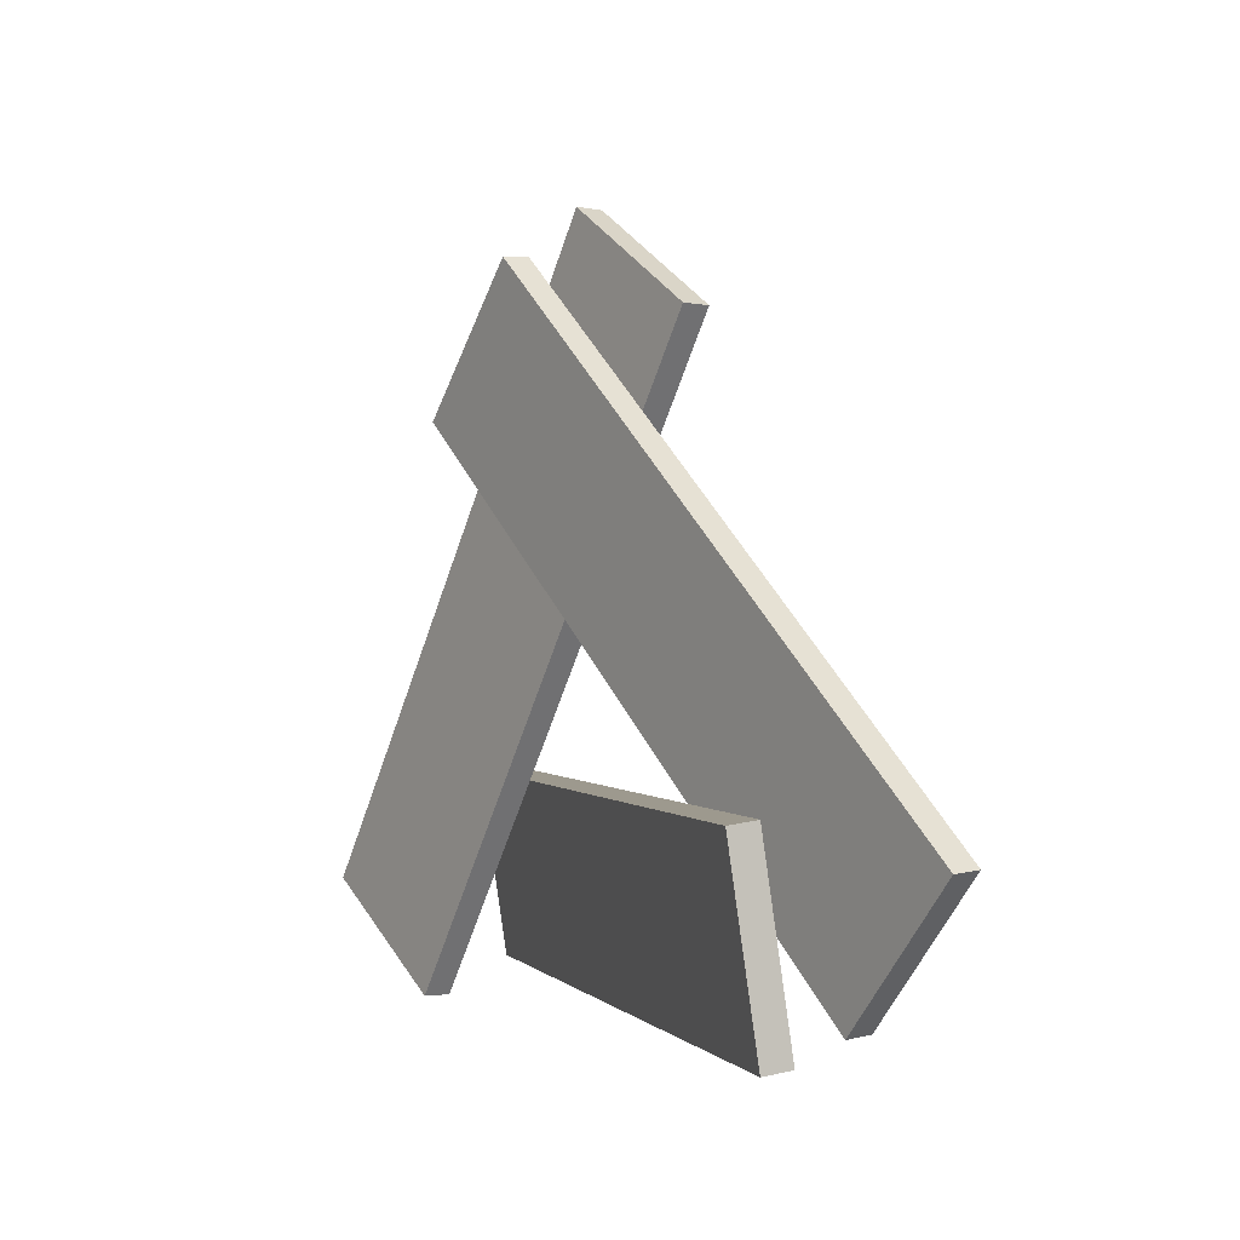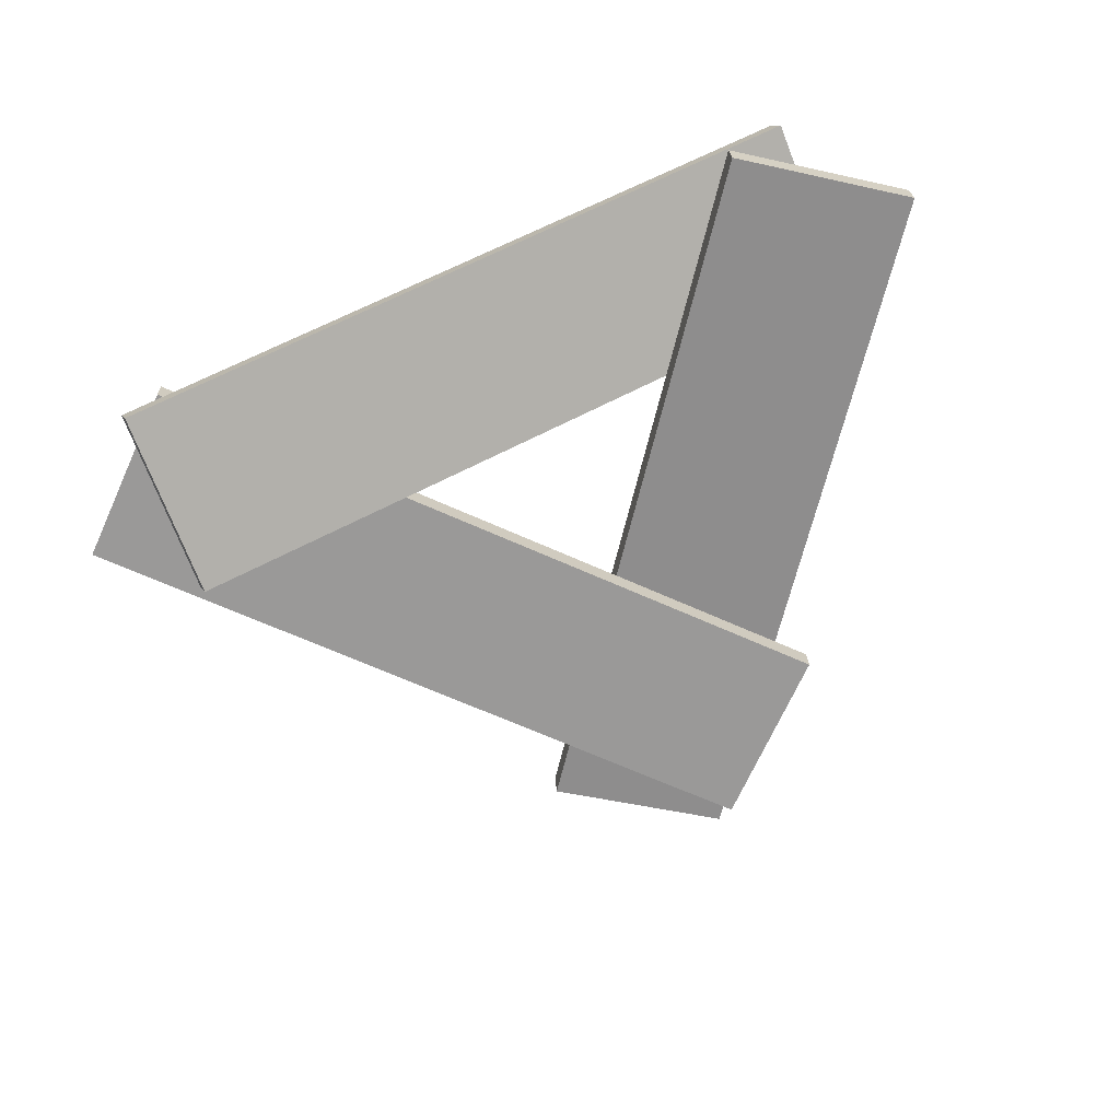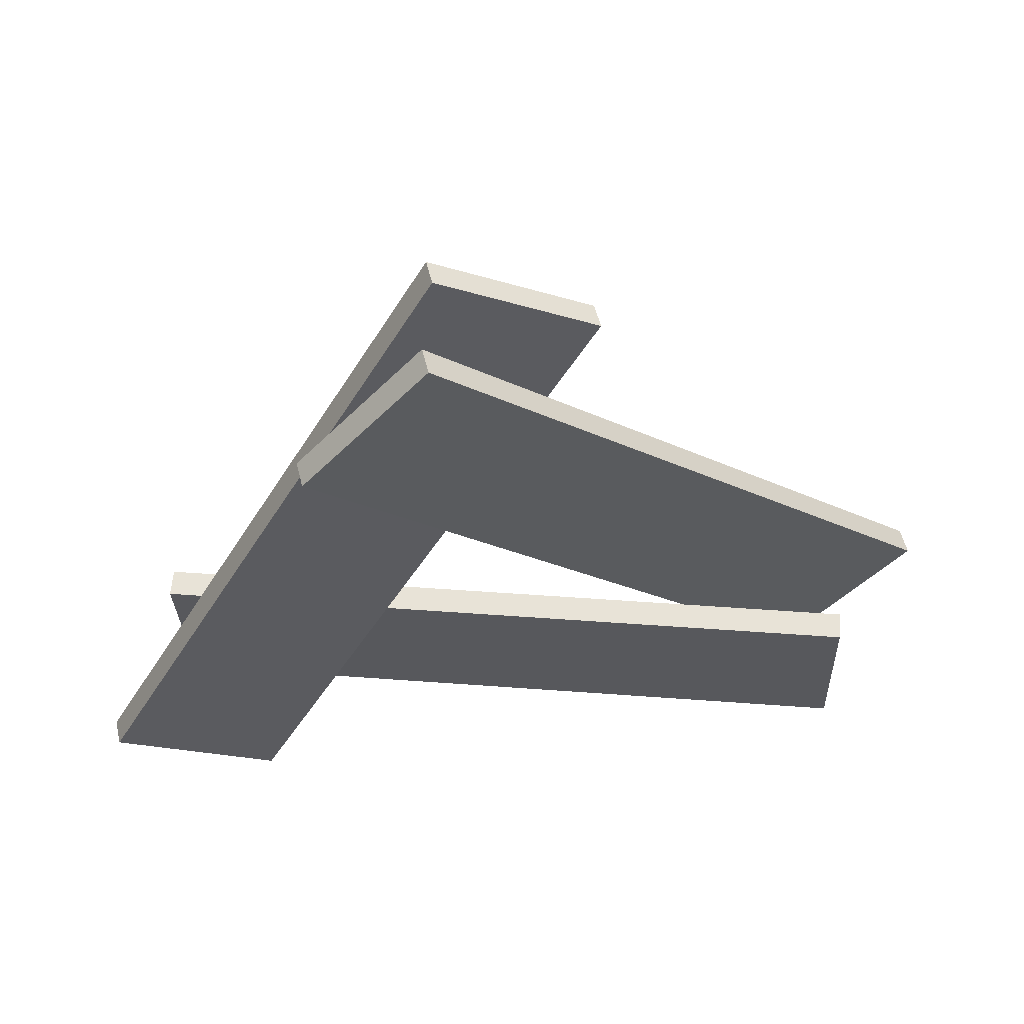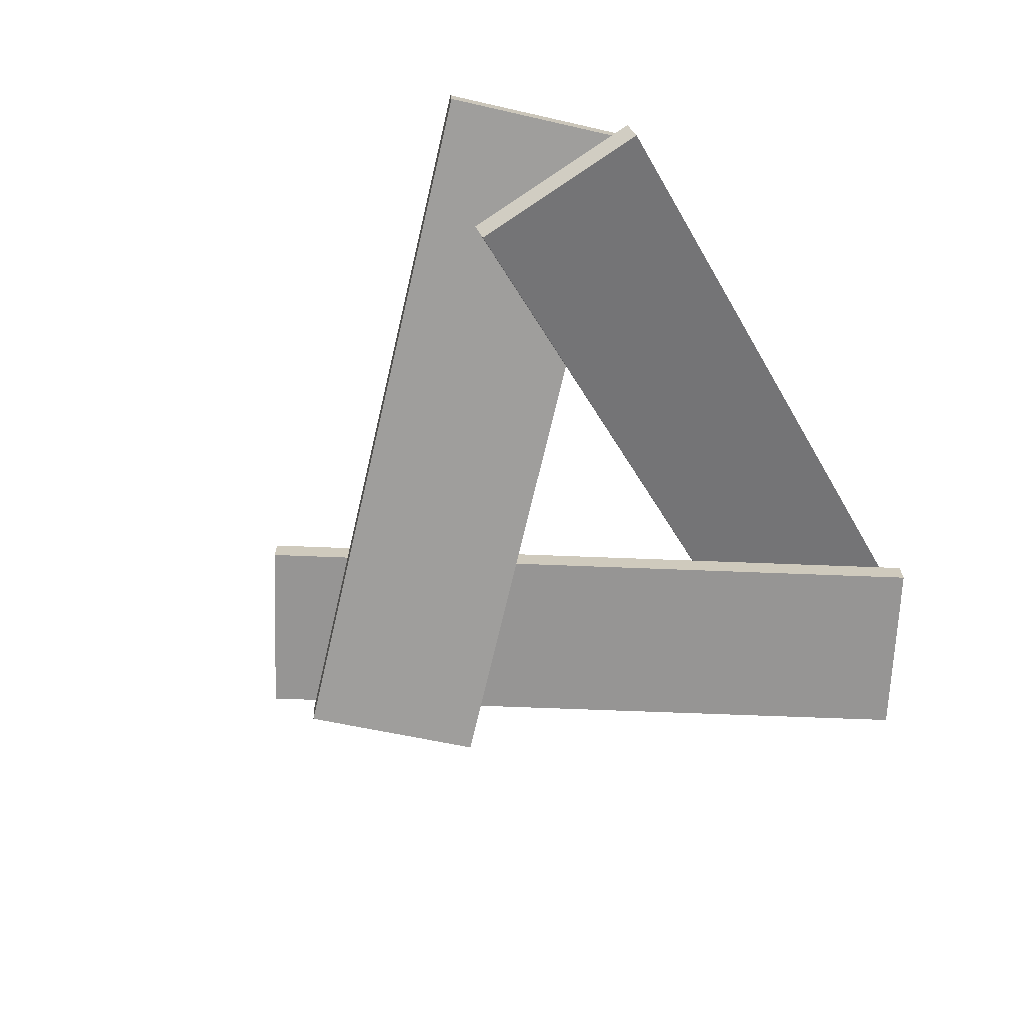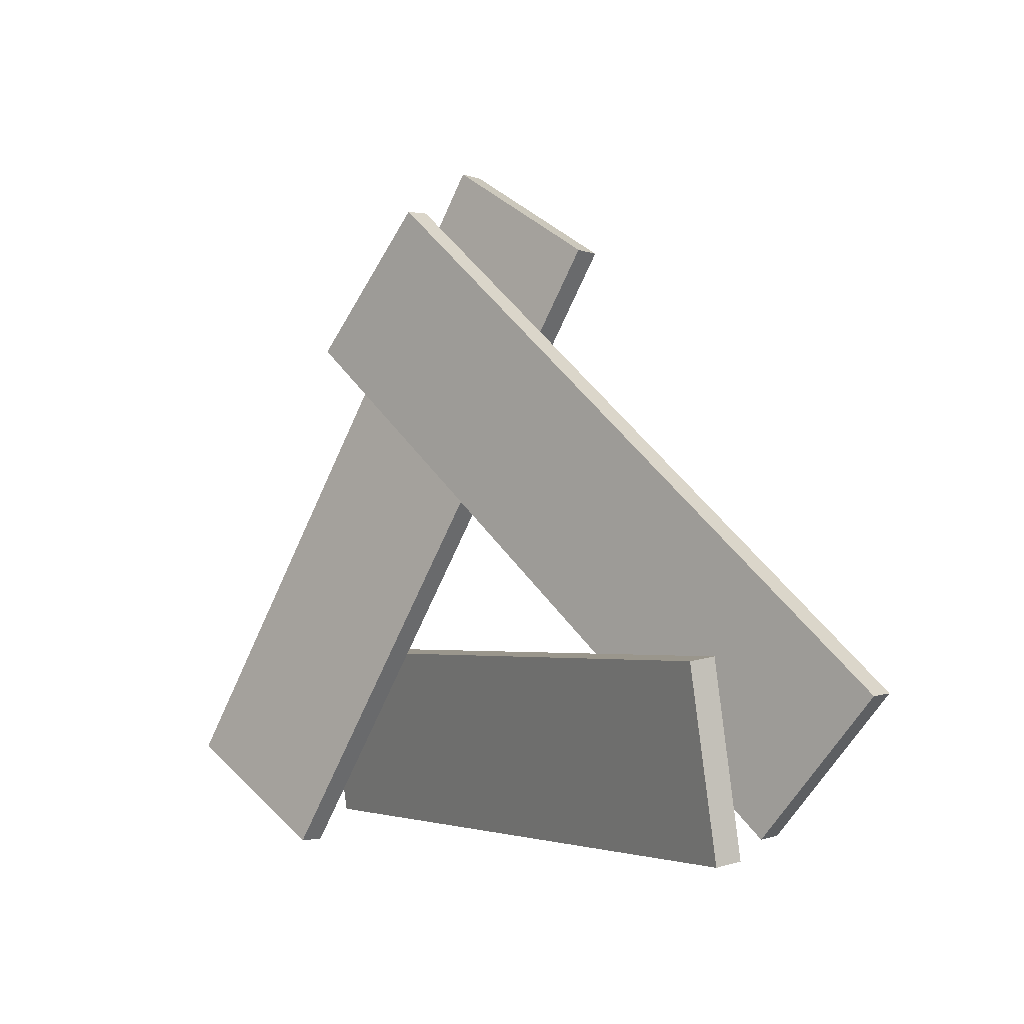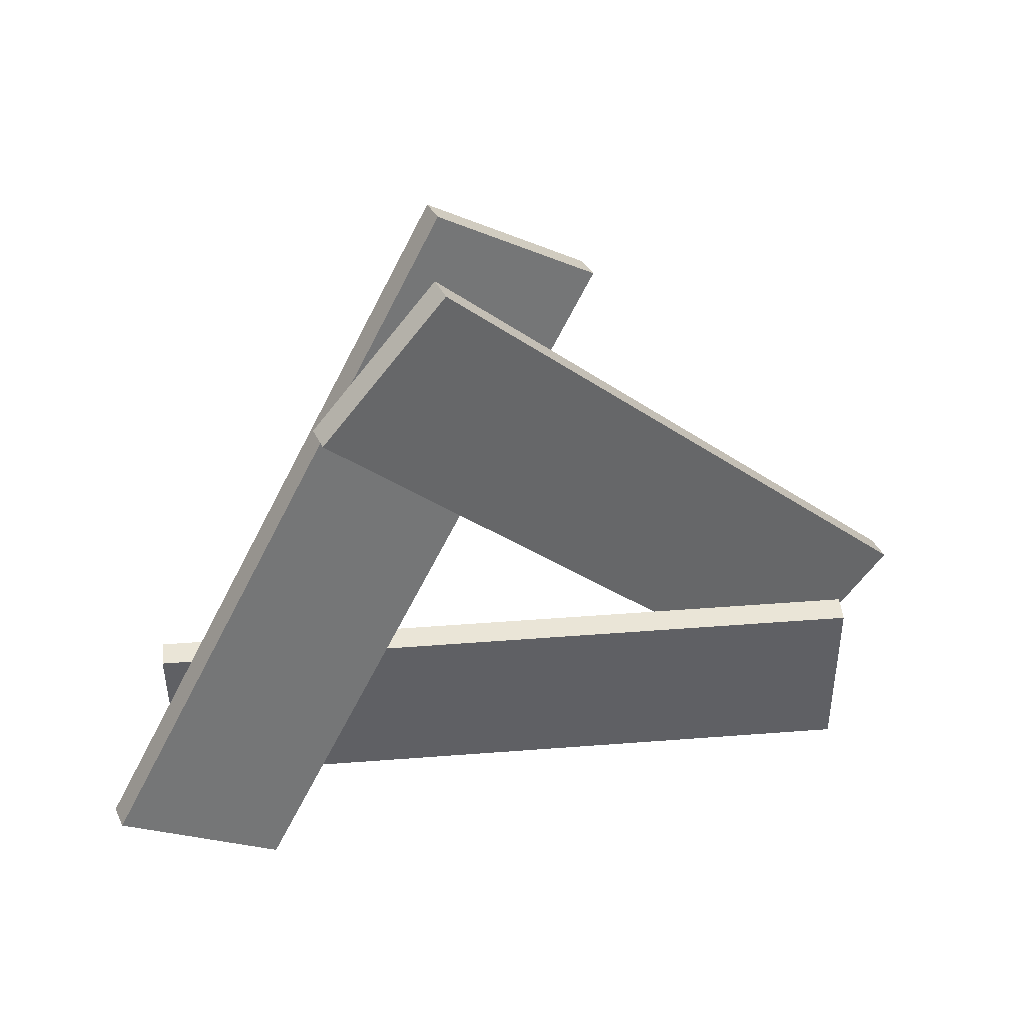
<metadata>
{"format":"obj","ext":"obj","renderer":"f3d","projection":"perspective","resolution":1024,"background":"white","views":[{"elev":1.4,"azim":51.0,"up":"+Z"},{"elev":-65.3,"azim":-162.5,"up":"+Y"},{"elev":53.1,"azim":-16.6,"up":"+Z"},{"elev":-71.5,"azim":118.8,"up":"+Y"},{"elev":-1.5,"azim":37.0,"up":"+Z"},{"elev":36.7,"azim":-26.5,"up":"+Z"}]}
</metadata>
<code>
o Cube_Cube.005
v 0.1362 0.6299 0.6427
v 0.1801 0.7403 0.6594
v -2.834 1.82 0.5815
v -2.79 1.93 0.5982
v 0.1929 0.7298 -0.1692
v 0.2368 0.8403 -0.1525
v -2.777 1.92 -0.2304
v -2.733 2.03 -0.2137
f 2 4 3 1
f 4 8 7 3
f 8 6 5 7
f 6 2 1 5
f 1 3 7 5
f 6 8 4 2
o Cube.001_Cube.006
v -1.583 1.372 2.849
v -1.576 1.492 2.844
v -3.231 1.372 0.1058
v -3.224 1.492 0.1015
v -0.8817 1.315 2.427
v -0.8745 1.435 2.423
v -2.53 1.315 -0.3155
v -2.523 1.435 -0.3198
f 10 12 11 9
f 12 16 15 11
f 16 14 13 15
f 14 10 9 13
f 9 11 15 13
f 14 16 12 10
o Cube.002_Cube.007
v -2.228 1.149 2.039
v -2.223 1.269 2.046
v 0.1483 1.149 -0.1031
v 0.1539 1.269 -0.09692
v -1.681 1.092 2.647
v -1.675 1.212 2.653
v 0.696 1.092 0.5044
v 0.7016 1.212 0.5107
f 18 20 19 17
f 20 24 23 19
f 24 22 21 23
f 22 18 17 21
f 17 19 23 21
f 22 24 20 18

</code>
